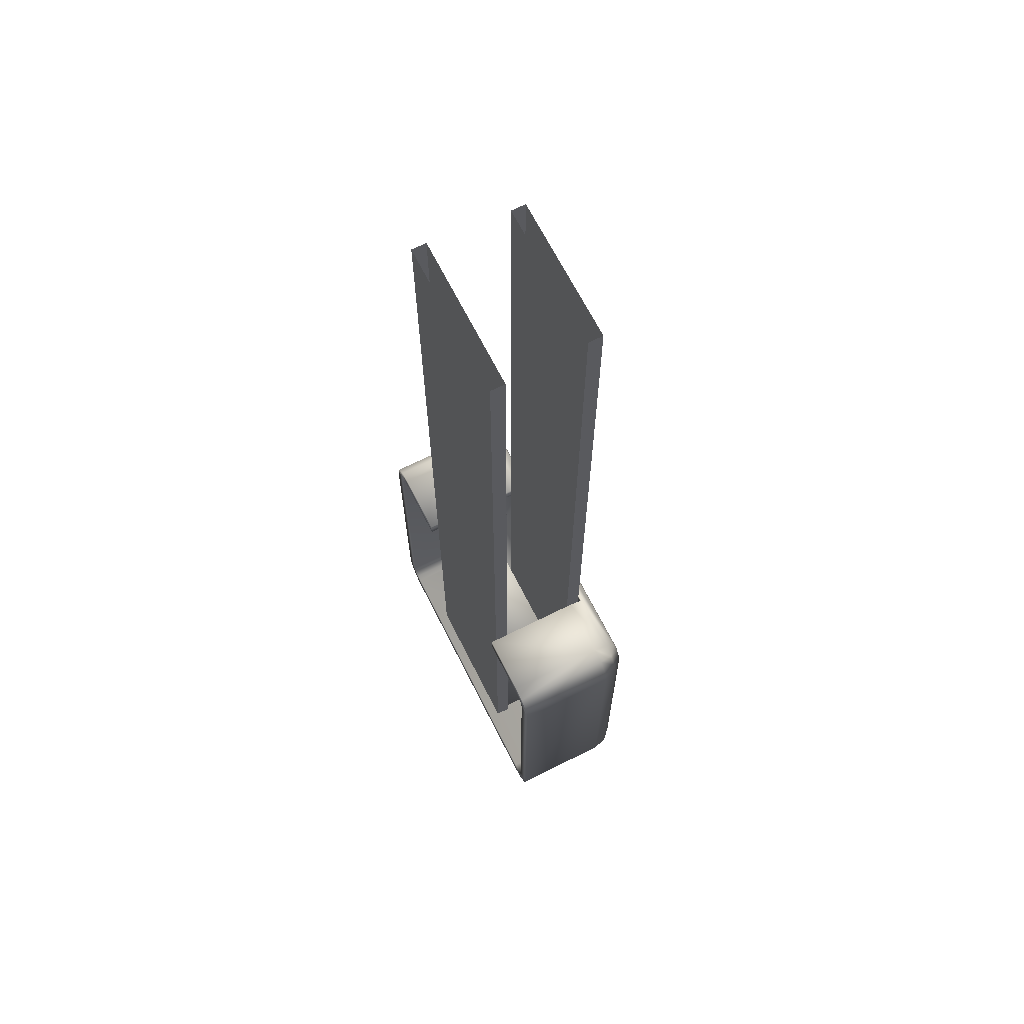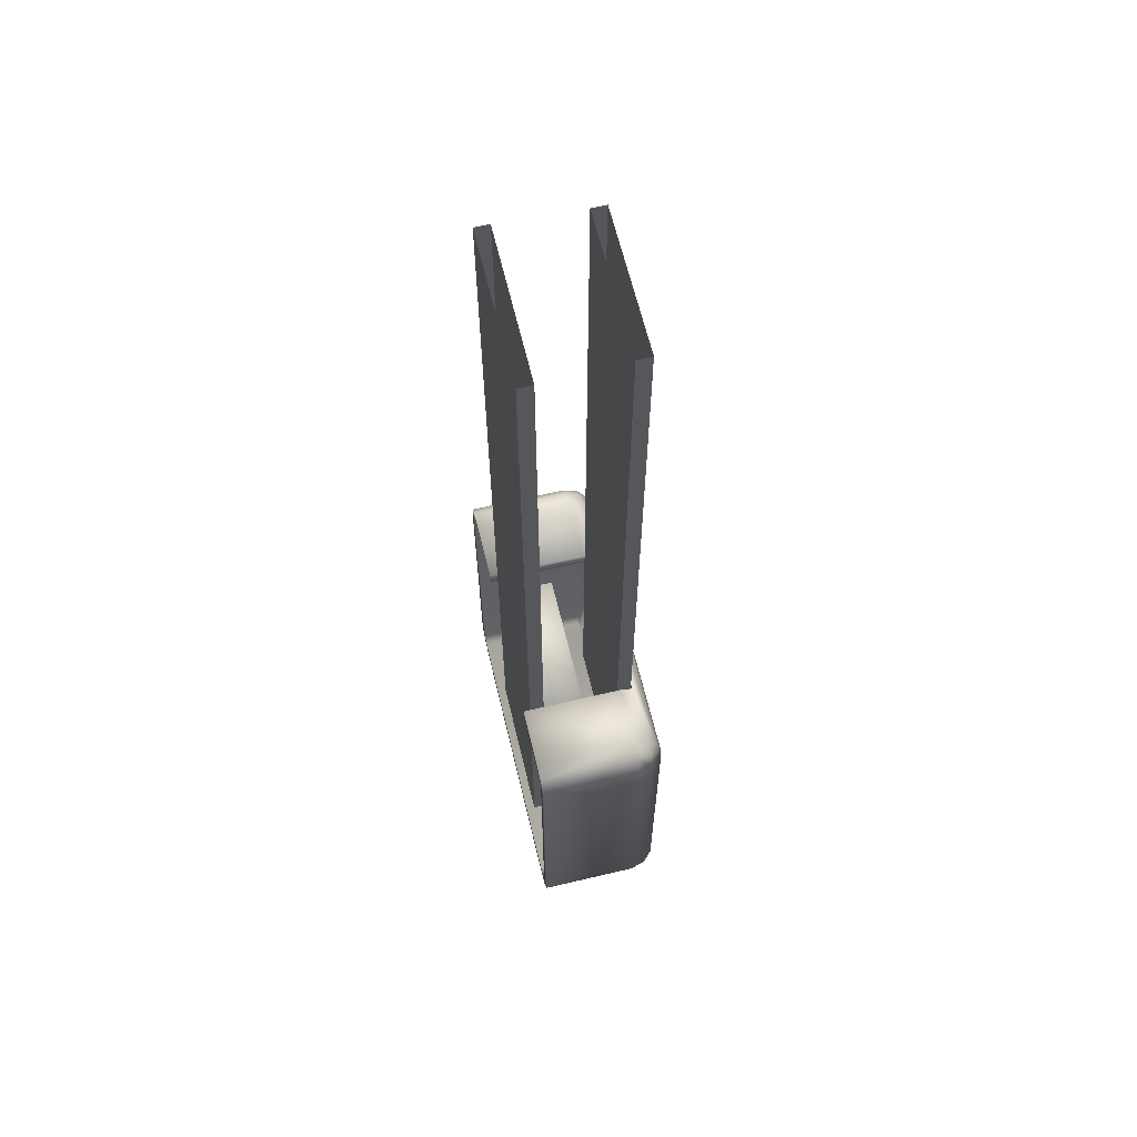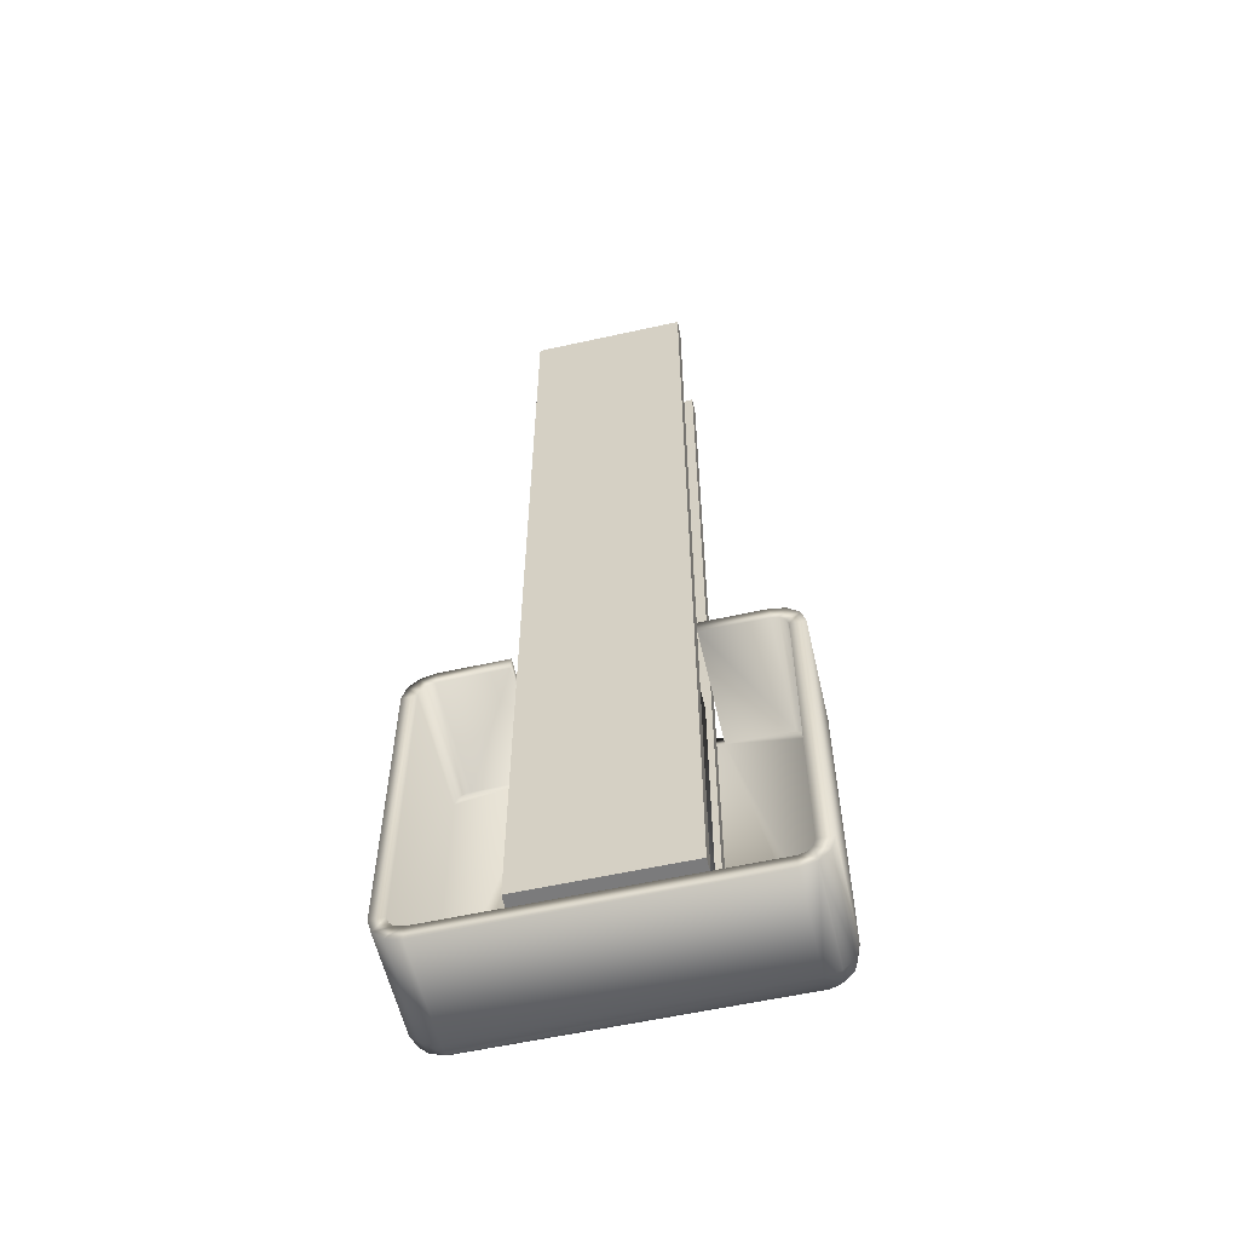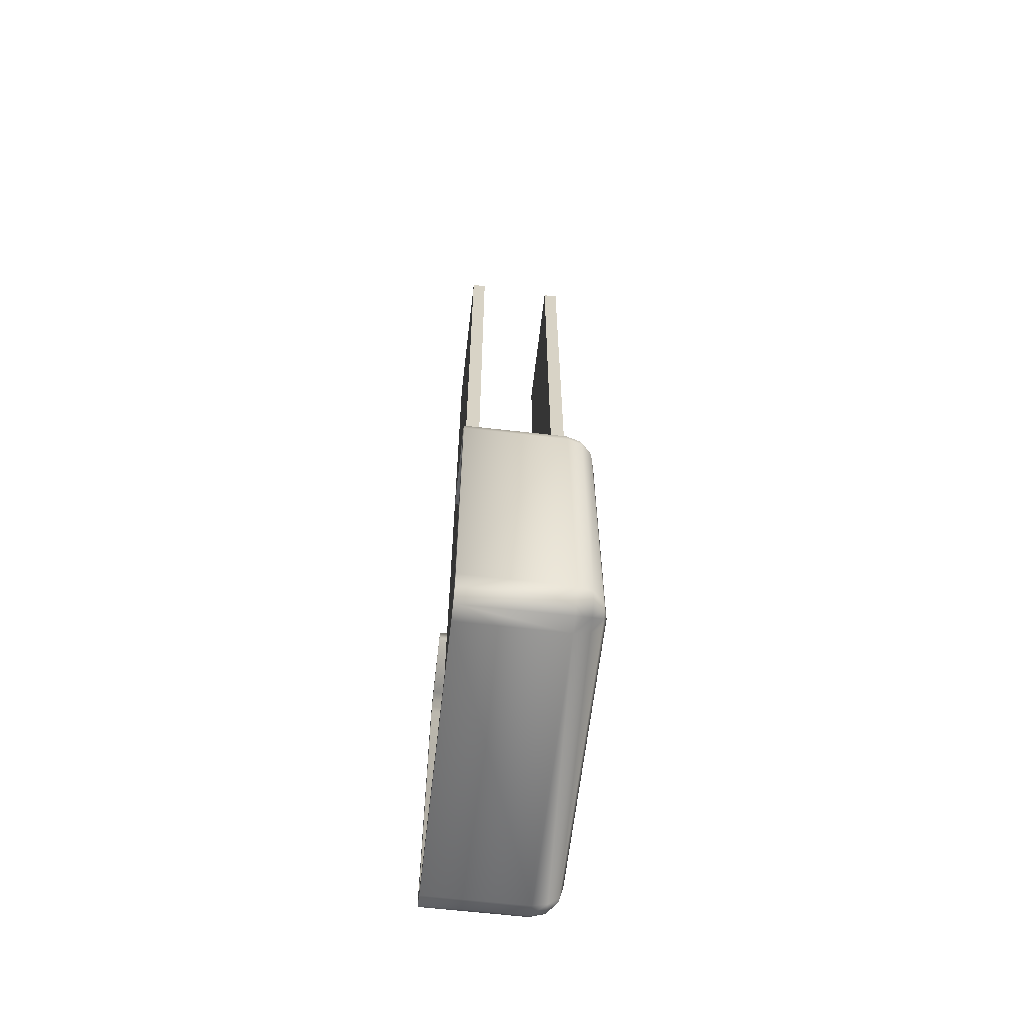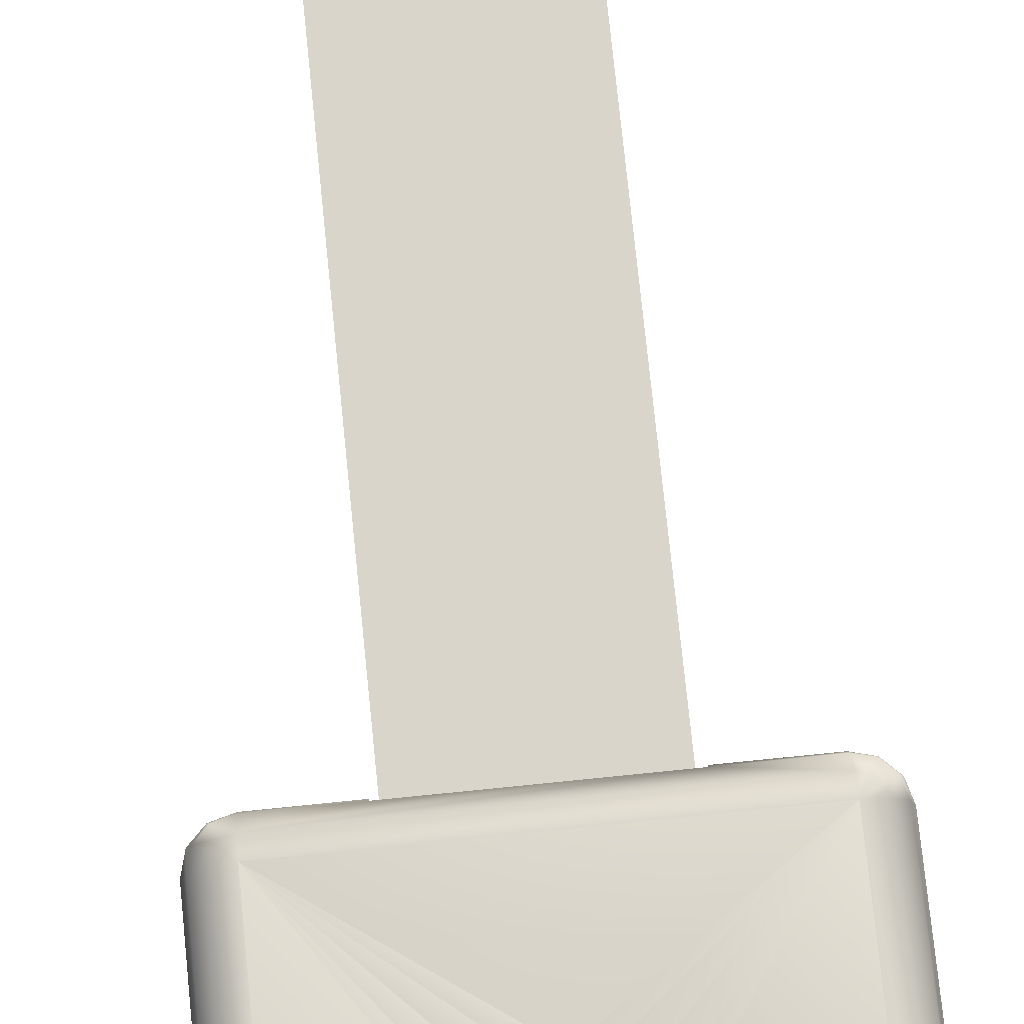
<metadata>
{"format":"obj","ext":"obj","renderer":"f3d","projection":"perspective","resolution":1024,"background":"white","views":[{"elev":67.2,"azim":63.3,"up":"+Z"},{"elev":63.8,"azim":76.5,"up":"+Z"},{"elev":-58.4,"azim":12.9,"up":"+Z"},{"elev":-62.8,"azim":83.4,"up":"+Z"},{"elev":74.7,"azim":174.2,"up":"+Y"}]}
</metadata>
<code>
o BM_TM5
v 15.22 6.366 -55.83
v 15.22 5.195 -57
v 16.02 6.366 -55.62
v 16.61 5.195 -56.63
v 16.61 6.366 -55.03
v 15.22 3.595 -57.43
v 15.22 6.795 -54.23
v 17.62 5.195 -55.62
v 16.82 3.595 -57
v 16.82 6.366 -54.23
v 17.99 3.595 -55.83
v 17.99 5.195 -54.23
v 16.82 5.195 -54.23
v 16.02 5.195 -55.62
v 15.22 5.195 -55.83
v -16.38 6.366 -55.83
v 16.61 5.195 -55.03
v -16.38 5.195 -57
v 18.42 3.595 -54.23
v -16.38 3.595 -57.43
v -16.38 6.795 -54.23
v 16.82 -7.605 -57
v 16.02 -7.605 -55.62
v -17.18 6.366 -55.62
v -17.77 5.195 -56.63
v -17.77 6.366 -55.03
v -17.98 3.595 -57
v 16.82 -7.605 -54.23
v 17.99 -7.605 -55.83
v 15.22 -7.605 -57.43
v -18.78 5.195 -55.62
v -17.98 6.366 -54.23
v -17.98 5.195 -54.23
v -16.38 5.195 -55.83
v -17.18 5.195 -55.62
v -19.15 5.195 -54.23
v -0.3939 6.794 -43.08
v -16.38 6.795 -54.23
v 15.22 6.795 -54.23
v -17.77 5.195 -55.03
v -19.15 3.595 -55.83
v -19.58 3.595 -54.23
v -16.38 -7.605 -55.83
v 15.22 -7.605 -55.83
v 16.61 -7.605 -55.03
v -0.3939 6.794 -43.08
v 15.22 6.795 -54.23
v 1.462 6.794 -42.71
v -16.38 -7.605 -57.43
v 18.42 -7.605 -54.23
v 15.22 6.795 -54.23
v 3.036 6.794 -41.66
v 1.462 6.794 -42.71
v 15.22 6.795 -54.23
v 4.088 6.794 -40.09
v 3.036 6.794 -41.66
v -17.77 -7.605 -55.03
v 15.22 6.795 -22.23
v -19.15 -7.605 -55.83
v 16.82 6.366 -22.23
v -16.38 6.795 -54.23
v -0.3939 6.794 -43.08
v -2.25 6.794 -42.71
v 15.22 6.795 -54.23
v 4.457 6.794 -38.23
v 4.088 6.794 -40.09
v 16.82 -7.605 -57
v 15.22 -7.605 -57.43
v -16.38 6.795 -54.23
v -2.25 6.794 -42.71
v -3.824 6.794 -41.66
v 17.99 -7.605 -55.83
v 17.99 5.195 -22.23
v 7.606 -0.4048 -52.63
v -8.394 -0.4049 -52.63
v 7.606 -5.205 -52.63
v 8.406 5.195 -20.63
v 7.606 3.595 -46.23
v 7.606 5.195 -46.23
v -8.394 3.595 -46.23
v -16.38 6.795 -54.23
v -3.824 6.794 -41.66
v -4.876 6.794 -40.09
v 18.42 -7.605 -54.23
v 7.606 5.195 -46.23
v -8.394 5.195 -46.23
v -8.394 3.595 -46.23
v -17.98 -7.605 -57
v -17.18 -7.605 -55.62
v -16.38 6.795 -54.23
v -4.876 6.794 -40.09
v -5.245 6.794 -38.23
v 1.462 6.794 -42.71
v 1.29 5.995 -42.3
v -0.3939 6.794 -43.08
v 3.036 6.794 -41.66
v -0.3939 5.995 -42.63
v -2.078 5.995 -42.3
v -2.25 6.794 -42.71
v -9.194 5.195 -20.63
v -8.394 -5.205 -52.63
v -16.38 -7.605 -57.43
v 2.717 5.995 -41.34
v 0.9756 6.471 -41.54
v -0.394 6.471 -41.81
v -3.824 6.794 -41.66
v 4.088 6.794 -40.09
v -17.98 -7.605 -54.23
v 0.6104 6.914 -40.66
v -1.763 6.471 -41.54
v 2.137 6.471 -40.76
v -0.3939 6.914 -40.86
v -1.398 6.914 -40.66
v 1.462 6.914 -40.09
v -19.58 -7.605 -54.23
v -3.505 5.995 -41.34
v -2.924 6.471 -40.76
v 8.006 -6.805 -53.03
v 8.006 -5.205 -53.03
v -8.794 -6.805 -53.03
v 3.671 5.995 -39.92
v -16.38 6.795 -22.23
v 2.912 6.471 -39.6
v 4.457 6.794 -38.23
v 15.22 6.795 -54.23
v 15.22 6.795 -22.23
v 8.006 -5.205 -53.03
v -8.794 -5.205 -53.03
v -8.794 -6.805 -53.03
v -0.394 7.156 -38.23
v -2.25 6.914 -40.09
v -4.876 6.794 -40.09
v 2.031 6.914 -39.24
v -0.394 7.156 -38.23
v -0.394 7.156 -38.23
v 18.42 3.595 -22.23
v 4.457 6.794 -38.23
v -0.394 7.156 -38.23
v -0.394 7.156 -38.23
v -17.98 -7.605 -57
v -2.819 6.914 -39.24
v -3.7 6.471 -39.6
v -17.98 6.366 -22.23
v 3.185 6.471 -38.23
v -4.459 5.995 -39.92
v -0.394 7.156 -38.23
v -0.394 7.156 -38.23
v 2.23 6.914 -38.23
v 4.006 5.995 -38.23
v -19.15 -7.605 -55.83
v -3.018 6.914 -38.23
v -0.394 7.156 -38.23
v -0.394 7.156 -38.23
v 2.031 6.914 -37.23
v -5.245 6.794 -38.23
v 2.912 6.471 -36.86
v 4.088 6.794 -36.38
v -19.15 5.195 -22.23
v -3.973 6.471 -38.23
v -4.794 5.995 -38.23
v -0.394 7.156 -38.23
v -2.819 6.914 -37.23
v 3.671 5.995 -36.55
v -0.394 7.156 -38.23
v 1.462 6.914 -36.38
v -19.58 -7.605 -54.23
v -0.394 7.156 -38.23
v -2.25 6.914 -36.38
v -0.394 7.156 -38.23
v 0.6104 6.914 -35.81
v -3.7 6.471 -36.86
v -0.394 7.156 -38.23
v -1.398 6.914 -35.81
v -0.394 7.156 -38.23
v -0.3939 6.914 -35.61
v -0.394 7.156 -38.23
v 2.137 6.471 -35.7
v 16.82 -7.605 -22.23
v -4.459 5.995 -36.55
v 3.036 6.794 -34.8
v -5.245 6.794 -38.23
v -16.38 6.795 -22.23
v -16.38 6.795 -54.23
v 7.606 -0.4048 -22.63
v -4.876 6.794 -36.38
v 0.9756 6.471 -34.93
v 2.717 5.995 -35.12
v -2.924 6.471 -35.7
v -0.394 6.471 -34.65
v 7.606 -5.205 -52.63
v -1.763 6.471 -34.93
v -3.824 6.794 -34.8
v -3.505 5.995 -35.12
v 1.29 5.995 -34.17
v 1.462 6.794 -33.75
v -17.98 5.195 -22.23
v -2.078 5.995 -34.17
v -2.25 6.794 -33.75
v 4.088 6.794 -36.38
v 4.457 6.794 -38.23
v 15.22 6.795 -22.23
v -0.3939 6.794 -33.38
v -0.3939 5.995 -33.83
v 16.82 5.195 -22.23
v 18.42 -7.605 -22.23
v 3.036 6.794 -34.8
v 4.088 6.794 -36.38
v 15.22 6.795 -22.23
v 15.22 6.795 -22.23
v 1.462 6.794 -33.75
v 3.036 6.794 -34.8
v -8.394 -5.205 -22.63
v -8.394 -5.205 -52.63
v -5.245 6.794 -38.23
v -4.876 6.794 -36.38
v -16.38 6.795 -22.23
v -0.3939 6.794 -33.38
v 1.462 6.794 -33.75
v 15.22 6.795 -22.23
v -4.876 6.794 -36.38
v -3.824 6.794 -34.8
v -16.38 6.795 -22.23
v -19.58 -7.605 -22.23
v -3.824 6.794 -34.8
v -2.25 6.794 -33.75
v -16.38 6.795 -22.23
v -2.25 6.794 -33.75
v -0.3939 6.794 -33.38
v -16.38 6.795 -22.23
v -19.58 3.595 -22.23
v -17.98 -7.605 -22.23
v -0.3939 6.794 -33.38
v 15.22 6.795 -22.23
v -16.38 6.795 -22.23
v 18.42 -7.605 -22.23
v -8.394 -0.4049 -22.63
v 16.61 6.366 -21.43
v 16.02 6.366 -20.85
v 7.606 -5.205 -22.63
v 15.22 6.366 -20.63
v 17.62 5.195 -20.85
v 15.22 5.195 -20.63
v 16.61 5.195 -21.43
v 16.61 5.195 -19.83
v 17.99 3.595 -20.63
v 16.02 5.195 -20.85
v -16.38 6.366 -20.63
v 15.22 5.195 -19.46
v 8.406 5.195 -19.46
v 16.82 3.595 -19.46
v 15.22 3.595 -19.03
v -9.194 5.195 -19.46
v 8.406 5.195 -19.46
v 8.406 3.595 -19.03
v 8.406 3.595 -19.03
v -9.194 5.195 -19.46
v -17.77 6.366 -21.43
v -17.18 6.366 -20.85
v 16.02 -7.605 -20.85
v 17.99 -7.605 -20.63
v -16.38 5.195 -20.63
v -18.78 5.195 -20.85
v -17.77 5.195 -21.43
v -17.77 5.195 -19.83
v 8.406 -7.605 -20.63
v -16.38 5.195 -19.46
v -17.18 5.195 -20.85
v 16.82 -7.605 -19.46
v -9.194 3.595 -19.03
v -19.58 -7.605 -22.23
v -19.15 3.595 -20.63
v -16.38 3.595 -19.03
v -17.98 3.595 -19.46
v 16.61 -7.605 -21.43
v -9.194 3.595 -19.03
v 7.606 -5.205 -22.63
v 8.406 -7.605 -19.03
v 15.22 -7.605 -20.63
v 7.606 5.195 50.43
v 7.606 5.195 -46.23
v 7.606 3.595 -46.23
v -9.194 -7.605 -20.63
v -8.394 5.195 -46.23
v 7.606 5.195 -46.23
v 7.606 5.195 50.43
v -17.77 -7.605 -21.43
v -17.18 -7.605 -20.85
v -16.38 -7.605 -20.63
v -8.394 -5.205 -22.63
v 15.22 -7.605 -19.03
v -19.15 -7.605 -20.63
v 17.99 -7.605 -20.63
v 8.406 -7.605 -19.03
v 7.606 3.595 -46.23
v -8.394 3.595 -46.23
v -8.394 3.595 50.43
v -9.194 -7.605 -19.03
v -8.394 3.595 50.43
v -8.394 3.595 -46.23
v -8.394 5.195 -46.23
v -16.38 -7.605 -19.03
v 16.82 -7.605 -19.46
v 15.22 -7.605 -19.03
v 8.006 -5.205 50.43
v 8.006 -5.205 -53.03
v 8.006 -6.805 -53.03
v -9.194 -7.605 -19.03
v -8.794 -5.205 -53.03
v 8.006 -5.205 -53.03
v 8.006 -5.205 50.43
v -17.98 -7.605 -19.46
v 8.006 -6.805 -53.03
v -8.794 -6.805 -53.03
v -8.794 -6.805 50.43
v -19.15 -7.605 -20.63
v -8.794 -6.805 50.43
v -8.794 -6.805 -53.03
v -8.794 -5.205 -53.03
v -17.98 -7.605 -19.46
v -16.38 -7.605 -19.03
v 7.606 3.595 50.43
v -8.394 5.195 50.43
v 7.606 3.595 50.43
v -8.394 5.195 50.43
v 8.006 -6.805 50.43
v -8.794 -5.205 50.43
v 8.006 -6.805 50.43
v 8.006 -6.805 -53.03
v -8.794 -6.805 50.43
v -8.794 -5.205 50.43
v -8.794 -6.805 50.43
v -8.794 -5.205 -53.03
f 3 2 1
f 3 4 2
f 5 4 3
f 4 6 2
f 7 3 1
f 5 8 4
f 7 5 3
f 4 9 6
f 10 8 5
f 7 10 5
f 11 4 8
f 11 9 4
f 10 12 8
f 15 14 13
f 2 16 1
f 14 17 13
f 12 11 8
f 18 2 6
f 7 1 16
f 12 19 11
f 2 18 16
f 18 6 20
f 7 16 21
f 6 9 22
f 11 22 9
f 15 23 14
f 23 17 14
f 24 16 18
f 24 18 25
f 24 21 16
f 25 26 24
f 27 25 18
f 26 21 24
f 28 13 17
f 19 29 11
f 27 18 20
f 30 20 6
f 25 31 26
f 32 21 26
f 27 31 25
f 35 34 33
f 36 26 31
f 39 38 37
f 36 32 26
f 33 40 35
f 27 41 31
f 6 22 30
f 31 41 42
f 31 42 36
f 15 34 43
f 11 29 22
f 15 44 23
f 23 45 17
f 28 17 45
f 48 47 46
f 27 20 49
f 19 50 29
f 53 52 51
f 35 43 34
f 15 43 44
f 56 55 54
f 35 40 57
f 58 10 7
f 59 41 27
f 30 49 20
f 33 57 40
f 60 12 10
f 63 62 61
f 66 65 64
f 68 67 44
f 59 42 41
f 71 70 69
f 67 23 44
f 67 72 45
f 73 19 12
f 67 45 23
f 76 75 74
f 77 15 13
f 80 79 78
f 83 82 81
f 72 28 45
f 72 84 28
f 87 86 85
f 27 49 88
f 43 68 44
f 59 27 88
f 35 89 43
f 92 91 90
f 95 94 93
f 35 57 89
f 96 93 94
f 95 97 94
f 95 99 98
f 95 98 97
f 34 15 100
f 76 101 75
f 102 68 43
f 96 94 103
f 97 104 94
f 97 105 104
f 106 98 99
f 98 105 97
f 103 94 104
f 107 96 103
f 33 108 57
f 105 109 104
f 98 110 105
f 103 104 111
f 105 112 109
f 105 110 113
f 105 113 112
f 104 109 114
f 104 114 111
f 59 115 42
f 106 116 98
f 98 117 110
f 120 119 118
f 121 103 111
f 107 103 121
f 117 113 110
f 122 21 32
f 123 111 114
f 98 116 117
f 126 125 124
f 129 128 127
f 121 111 123
f 109 112 130
f 117 131 113
f 132 116 106
f 123 114 133
f 112 113 134
f 114 109 135
f 136 50 19
f 137 107 121
f 113 131 138
f 133 114 139
f 140 102 43
f 117 141 131
f 116 142 117
f 36 143 32
f 100 33 34
f 121 123 144
f 144 123 133
f 132 145 116
f 117 142 141
f 131 141 146
f 148 133 147
f 116 145 142
f 137 121 149
f 144 133 148
f 140 43 89
f 121 144 149
f 150 140 89
f 142 151 141
f 141 151 152
f 154 148 153
f 145 132 155
f 89 57 150
f 156 144 148
f 149 157 137
f 42 158 36
f 142 159 151
f 160 142 145
f 156 148 154
f 151 162 161
f 163 149 144
f 165 154 164
f 57 108 150
f 160 159 142
f 145 155 160
f 163 144 156
f 166 150 108
f 149 163 157
f 156 154 165
f 162 168 167
f 170 165 169
f 171 151 159
f 171 162 151
f 168 173 172
f 175 170 174
f 173 175 176
f 156 165 177
f 178 13 28
f 163 156 177
f 179 160 155
f 171 168 162
f 163 180 157
f 179 159 160
f 179 171 159
f 183 182 181
f 184 74 75
f 179 155 185
f 186 165 170
f 186 177 165
f 163 177 187
f 171 188 168
f 188 173 168
f 163 187 180
f 58 60 10
f 189 170 175
f 190 74 184
f 191 175 173
f 189 186 170
f 188 191 173
f 179 185 192
f 193 171 179
f 193 188 171
f 191 189 175
f 60 73 12
f 194 187 177
f 194 177 186
f 187 195 180
f 196 108 33
f 179 192 193
f 194 186 189
f 187 194 195
f 197 191 188
f 197 188 193
f 197 189 191
f 193 192 198
f 201 200 199
f 194 202 195
f 194 189 203
f 197 203 189
f 73 136 19
f 193 198 197
f 194 203 202
f 197 198 202
f 13 204 77
f 197 202 203
f 84 205 28
f 208 207 206
f 15 77 100
f 211 210 209
f 75 213 212
f 216 215 214
f 219 218 217
f 178 204 13
f 222 221 220
f 223 42 115
f 122 32 143
f 226 225 224
f 229 228 227
f 36 158 143
f 196 33 100
f 42 230 158
f 231 166 108
f 234 233 232
f 136 235 50
f 184 75 236
f 60 58 237
f 237 73 60
f 237 58 238
f 190 184 239
f 238 58 240
f 237 241 73
f 238 241 237
f 223 230 42
f 204 243 242
f 75 212 236
f 240 244 238
f 245 73 241
f 245 136 73
f 238 244 241
f 243 246 242
f 77 204 242
f 28 205 178
f 58 247 240
f 240 248 244
f 249 248 240
f 241 244 250
f 241 250 245
f 58 122 247
f 251 244 248
f 196 231 108
f 251 250 244
f 252 249 240
f 178 243 204
f 254 253 77
f 248 249 255
f 240 247 252
f 248 255 251
f 77 253 256
f 122 143 257
f 122 257 258
f 77 256 100
f 259 246 243
f 122 258 247
f 158 257 143
f 259 242 246
f 136 245 260
f 100 261 196
f 158 262 257
f 263 196 261
f 257 264 258
f 265 77 242
f 258 266 247
f 261 267 263
f 257 262 264
f 262 158 230
f 247 266 252
f 268 245 250
f 100 256 269
f 258 264 266
f 270 166 231
f 251 268 250
f 77 265 254
f 262 230 271
f 272 252 266
f 262 273 264
f 178 274 243
f 272 275 252
f 236 276 184
f 266 264 273
f 262 271 273
f 136 260 235
f 259 243 274
f 251 255 277
f 266 273 272
f 259 278 242
f 281 280 279
f 265 242 278
f 261 100 282
f 285 284 283
f 268 260 245
f 286 196 263
f 263 267 287
f 282 100 269
f 267 261 288
f 236 289 276
f 251 290 268
f 230 291 271
f 251 277 290
f 205 292 178
f 265 293 254
f 296 295 294
f 292 274 178
f 272 297 275
f 291 273 271
f 300 299 298
f 292 259 274
f 273 301 272
f 292 302 259
f 302 278 259
f 286 231 196
f 302 303 278
f 261 282 288
f 303 265 278
f 263 287 286
f 267 288 287
f 230 223 291
f 306 305 304
f 269 307 282
f 303 293 265
f 310 309 308
f 291 311 273
f 272 301 297
f 273 311 301
f 314 313 312
f 315 270 231
f 318 317 316
f 315 231 286
f 288 282 307
f 286 287 319
f 287 288 319
f 319 315 286
f 307 320 288
f 320 319 288
f 281 279 321
f 285 283 322
f 296 294 323
f 300 298 324
f 306 304 325
f 310 308 326
f 329 328 327
f 332 331 330

</code>
